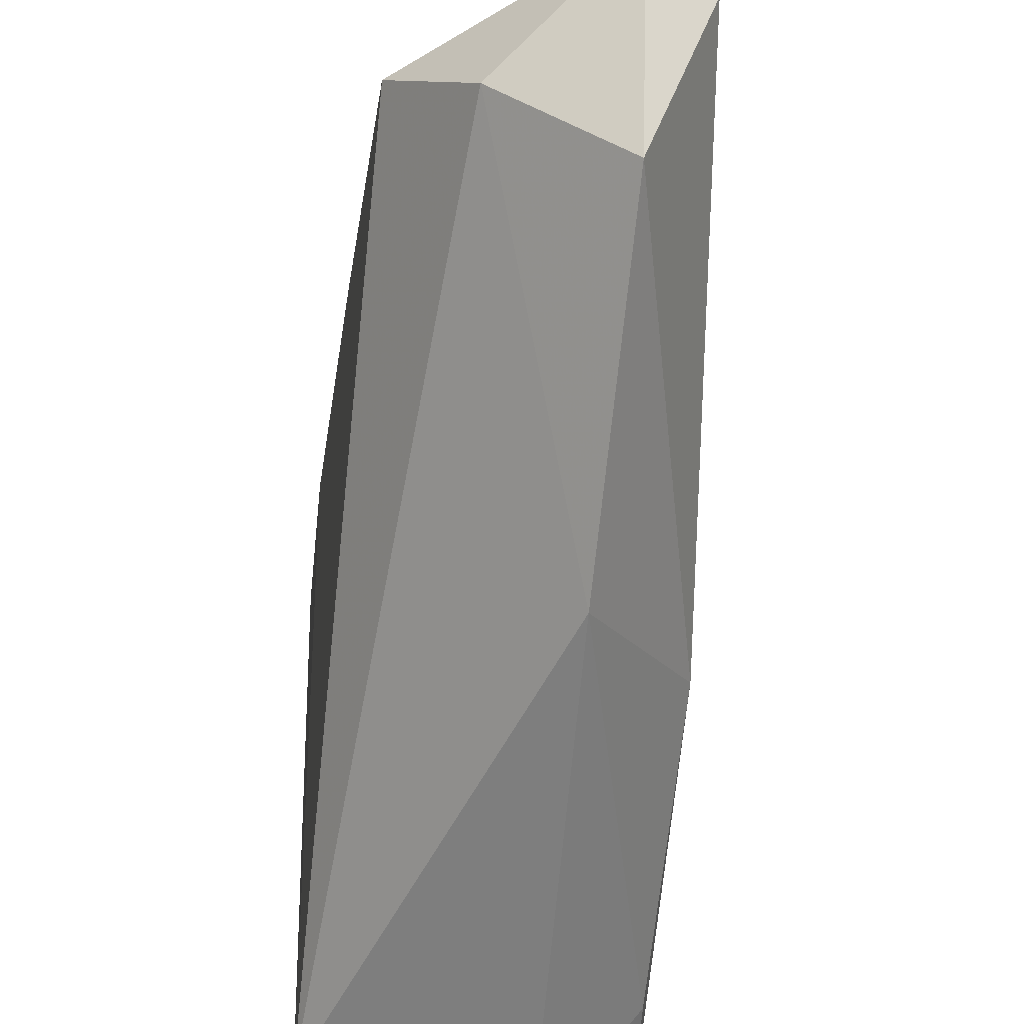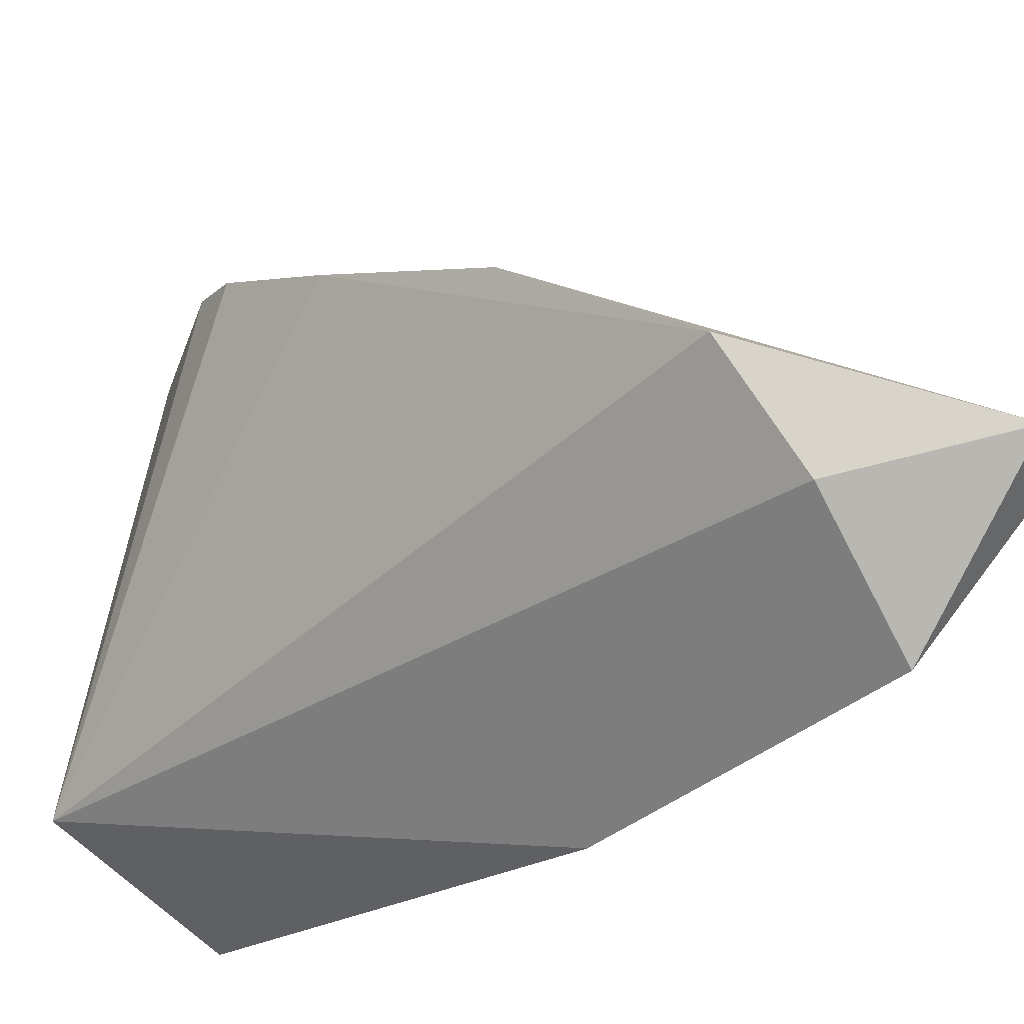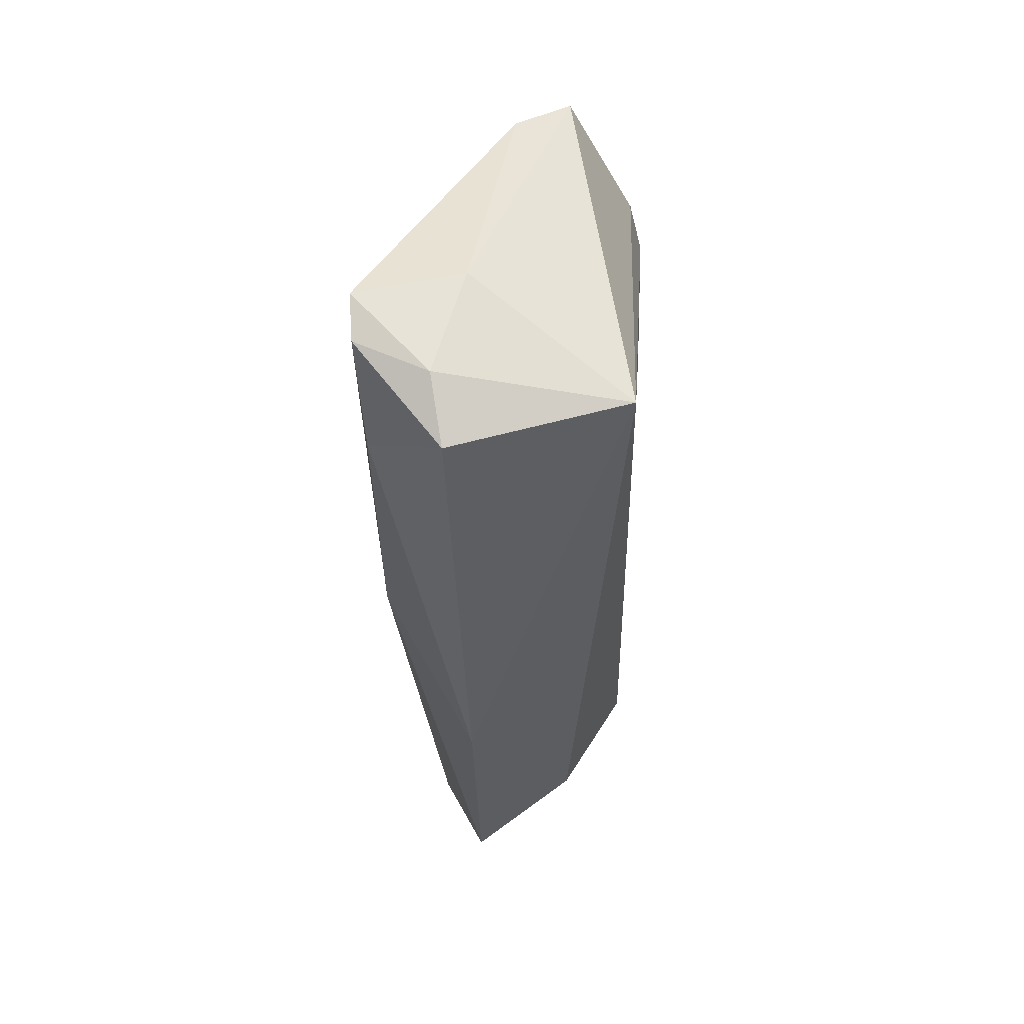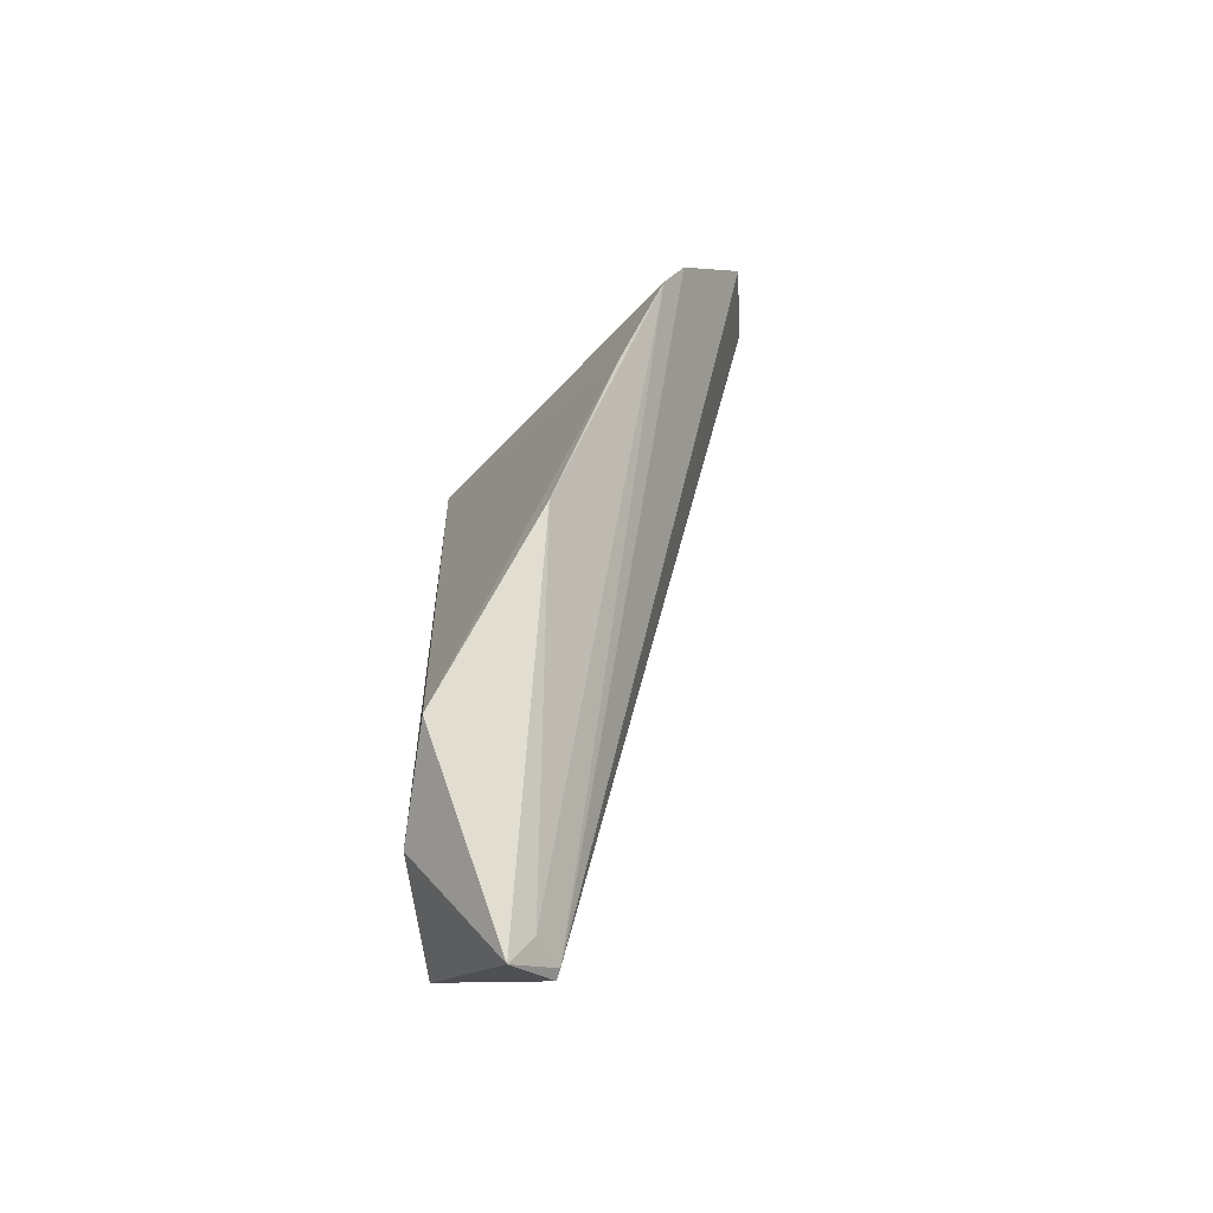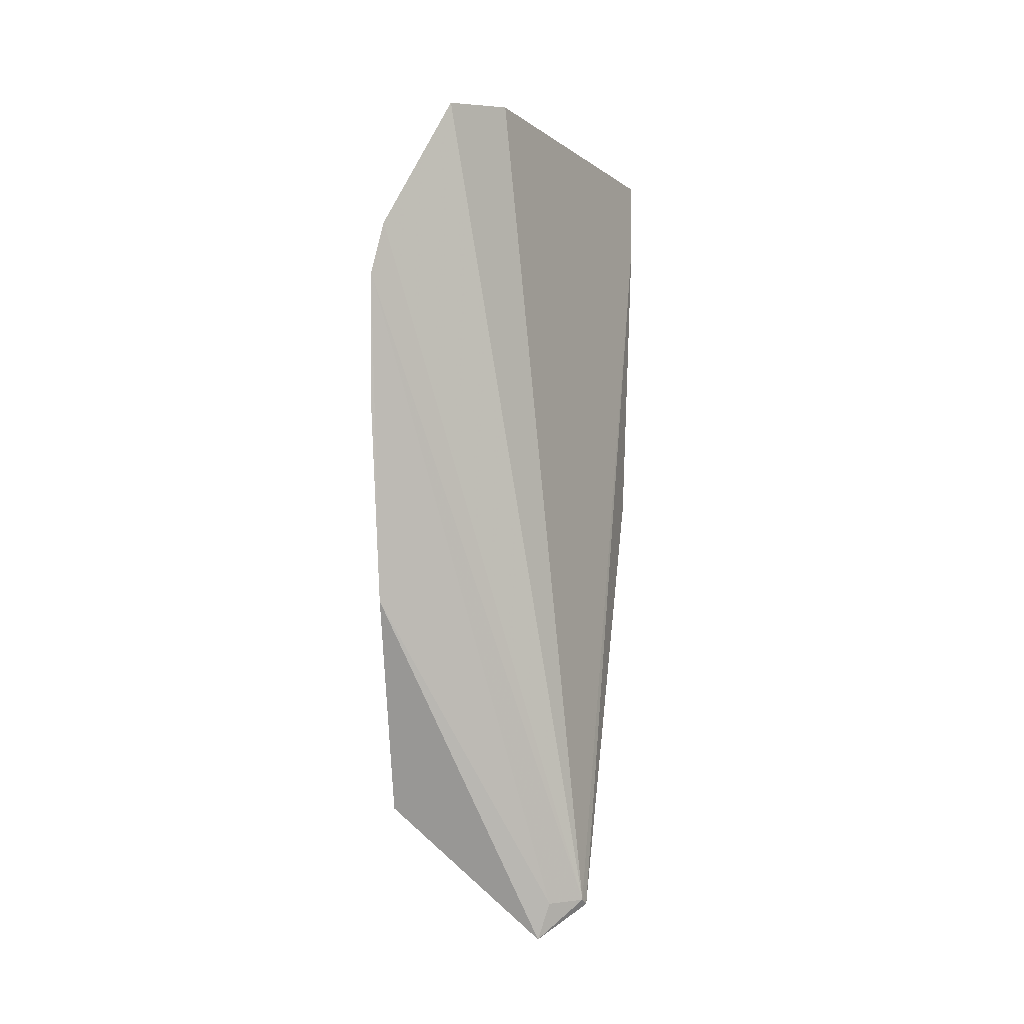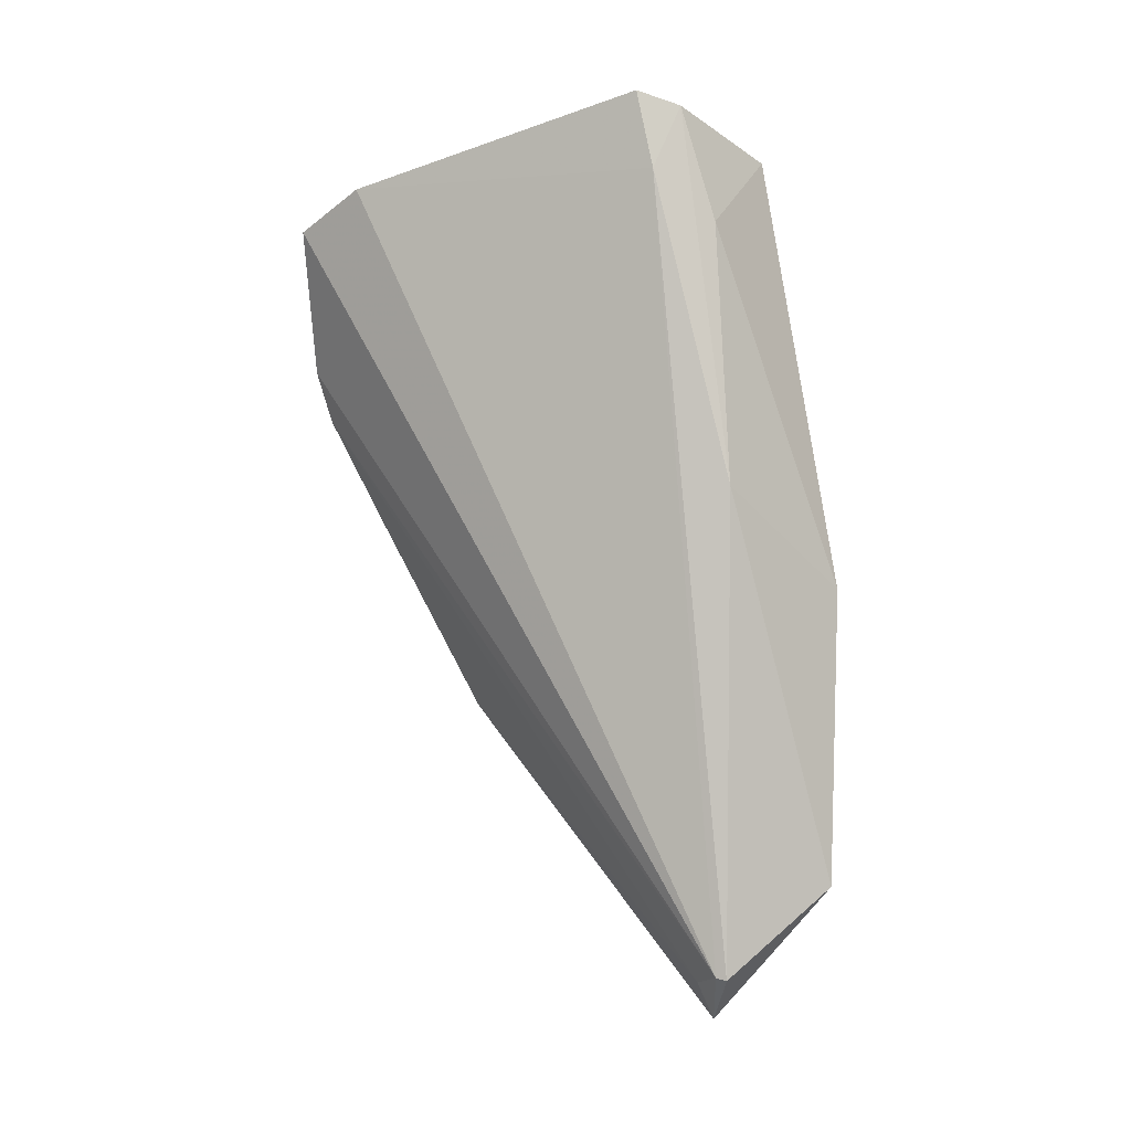
<metadata>
{"format":"obj","ext":"obj","renderer":"f3d","projection":"perspective","resolution":1024,"background":"white","views":[{"elev":-71.9,"azim":-7.3,"up":"+Z"},{"elev":-34.1,"azim":-43.2,"up":"+Z"},{"elev":57.4,"azim":179.1,"up":"+Y"},{"elev":-68.7,"azim":-43.5,"up":"+Y"},{"elev":-22.0,"azim":0.0,"up":"+Y"},{"elev":-8.0,"azim":82.7,"up":"+Y"}]}
</metadata>
<code>
v 0.0373 -0.01786 0.0828
v 0.04856 -0.07674 0.051
v 0.05355 -0.01083 0.05821
v 0.04722 -0.01394 0.04723
v 0.03238 -0.06966 0.05599
v 0.05246 -0.04054 0.05114
v 0.03386 -0.01459 0.0513
v 0.04169 -0.01553 0.07868
v 0.03155 -0.05542 0.06788
v 0.05348 -0.01678 0.05696
v 0.04536 -0.06995 0.04219
v 0.04798 -0.01155 0.05195
v 0.04822 -0.07652 0.05174
v 0.04542 -0.01086 0.05997
v 0.03096 -0.04114 0.0754
v 0.0528 -0.02053 0.05213
v 0.04582 -0.04728 0.0414
v 0.04445 -0.07975 0.05118
v 0.03736 -0.07136 0.04882
v 0.0534 -0.01182 0.0548
v 0.03203 -0.02823 0.08145
v 0.04541 -0.07701 0.05257
v 0.03104 -0.03205 0.08015
f 10 2 6
f 10 3 8
f 11 6 2
f 12 4 7
f 13 8 1
f 13 10 8
f 13 2 10
f 14 7 1
f 14 1 8
f 14 8 3
f 14 12 7
f 14 3 12
f 15 7 5
f 15 5 9
f 17 7 4
f 17 4 16
f 17 16 6
f 17 6 11
f 18 11 2
f 18 2 13
f 18 9 5
f 19 5 7
f 19 17 11
f 19 7 17
f 19 18 5
f 19 11 18
f 20 12 3
f 20 4 12
f 20 16 4
f 20 3 10
f 20 10 6
f 20 6 16
f 21 1 7
f 21 13 1
f 22 18 13
f 22 9 18
f 23 21 7
f 23 7 15
f 23 15 9
f 23 9 22
f 23 22 13
f 23 13 21

</code>
